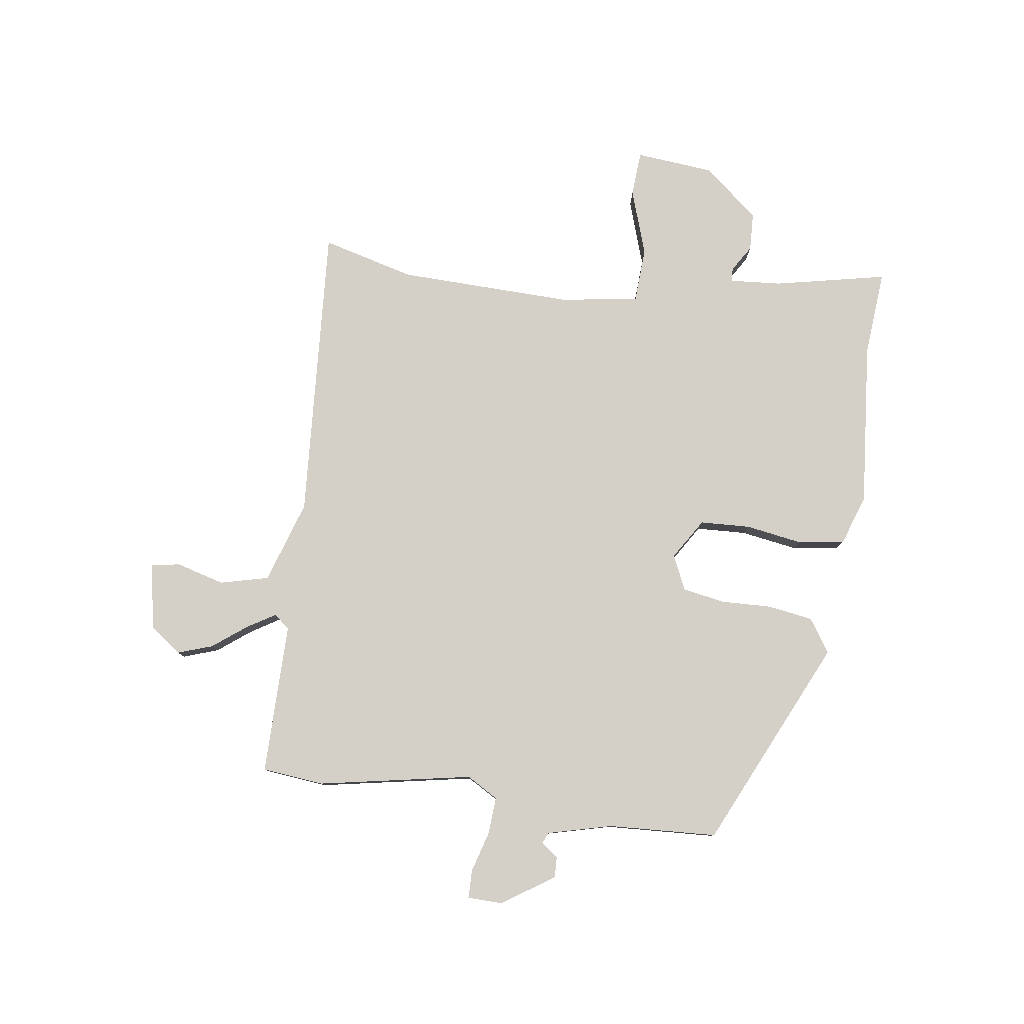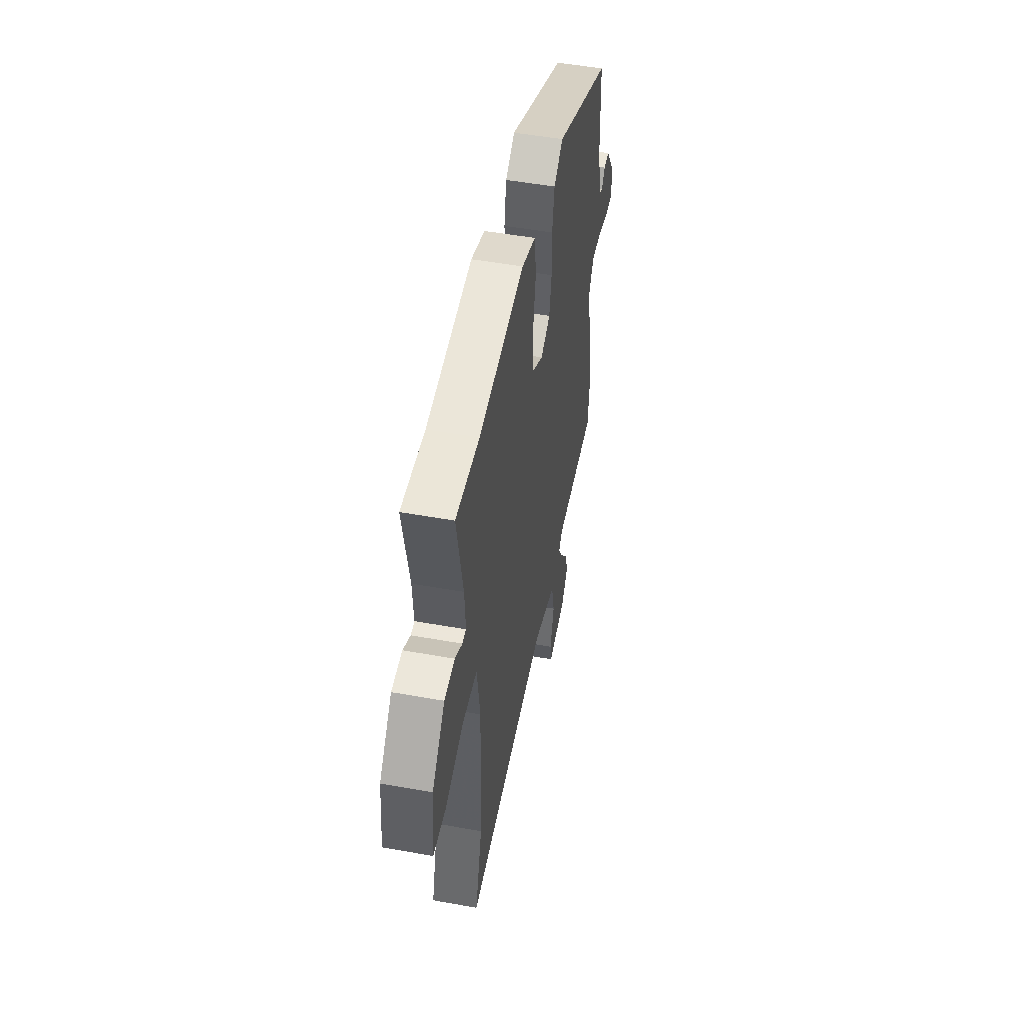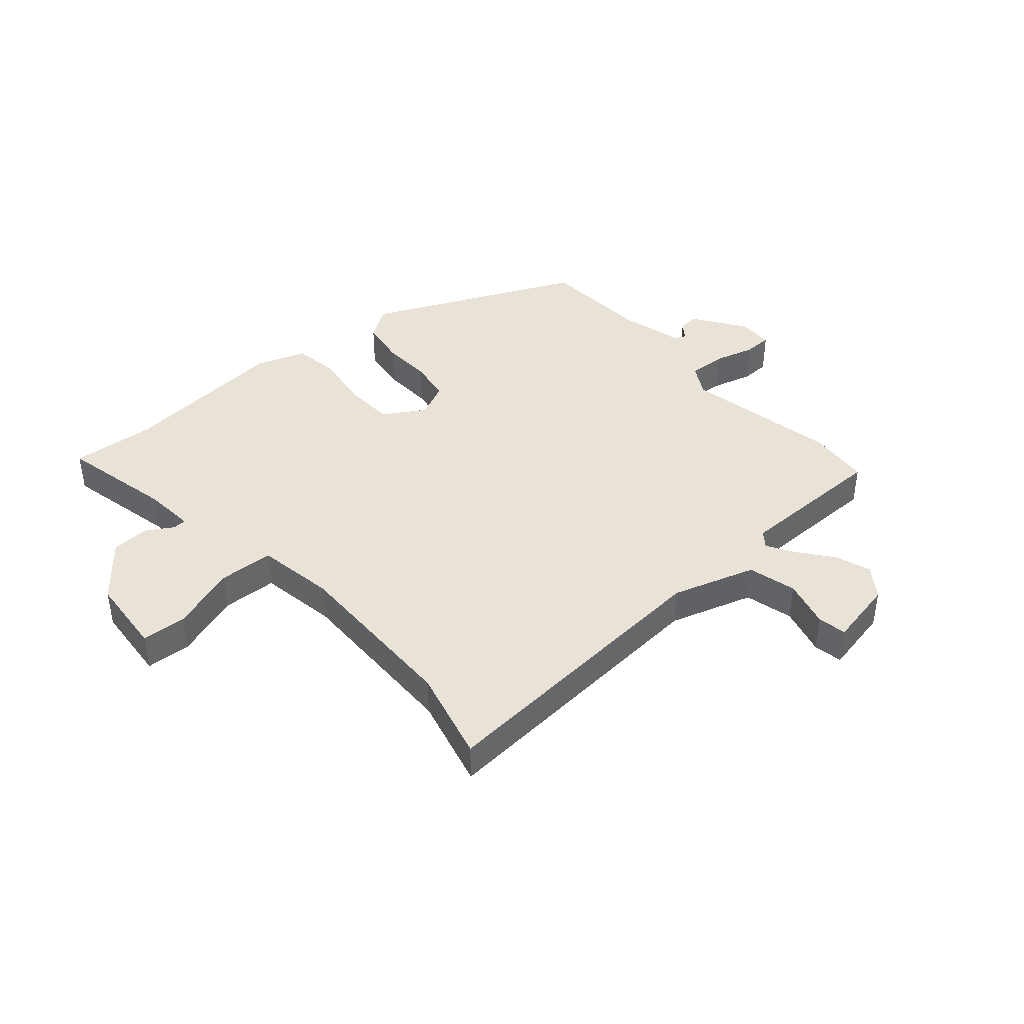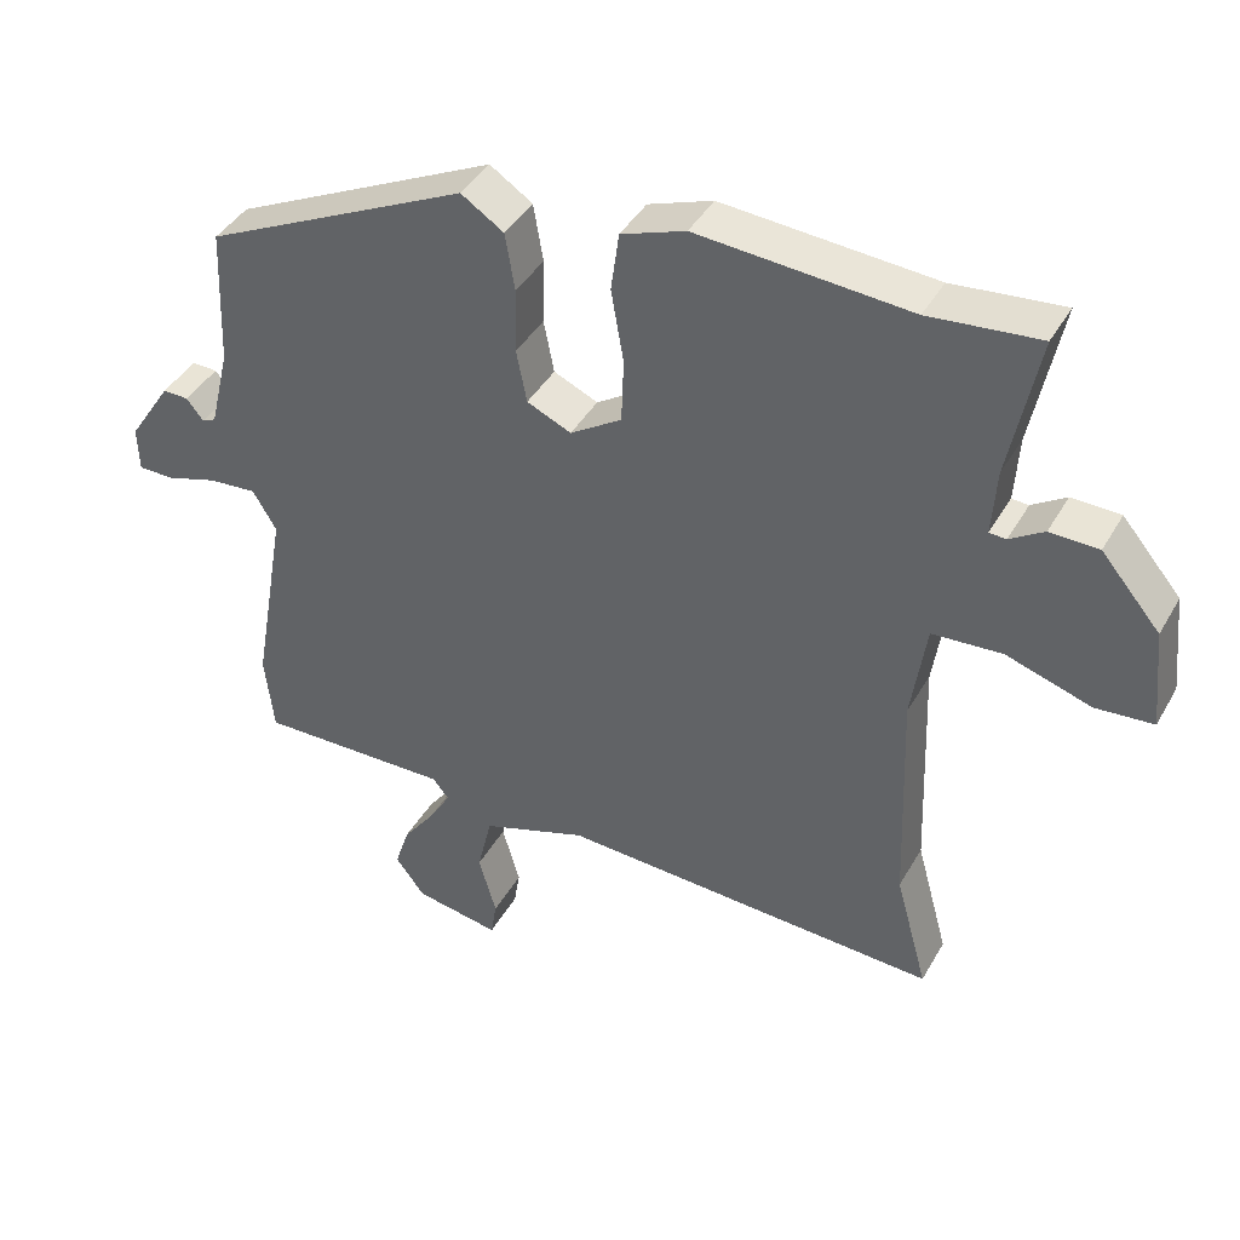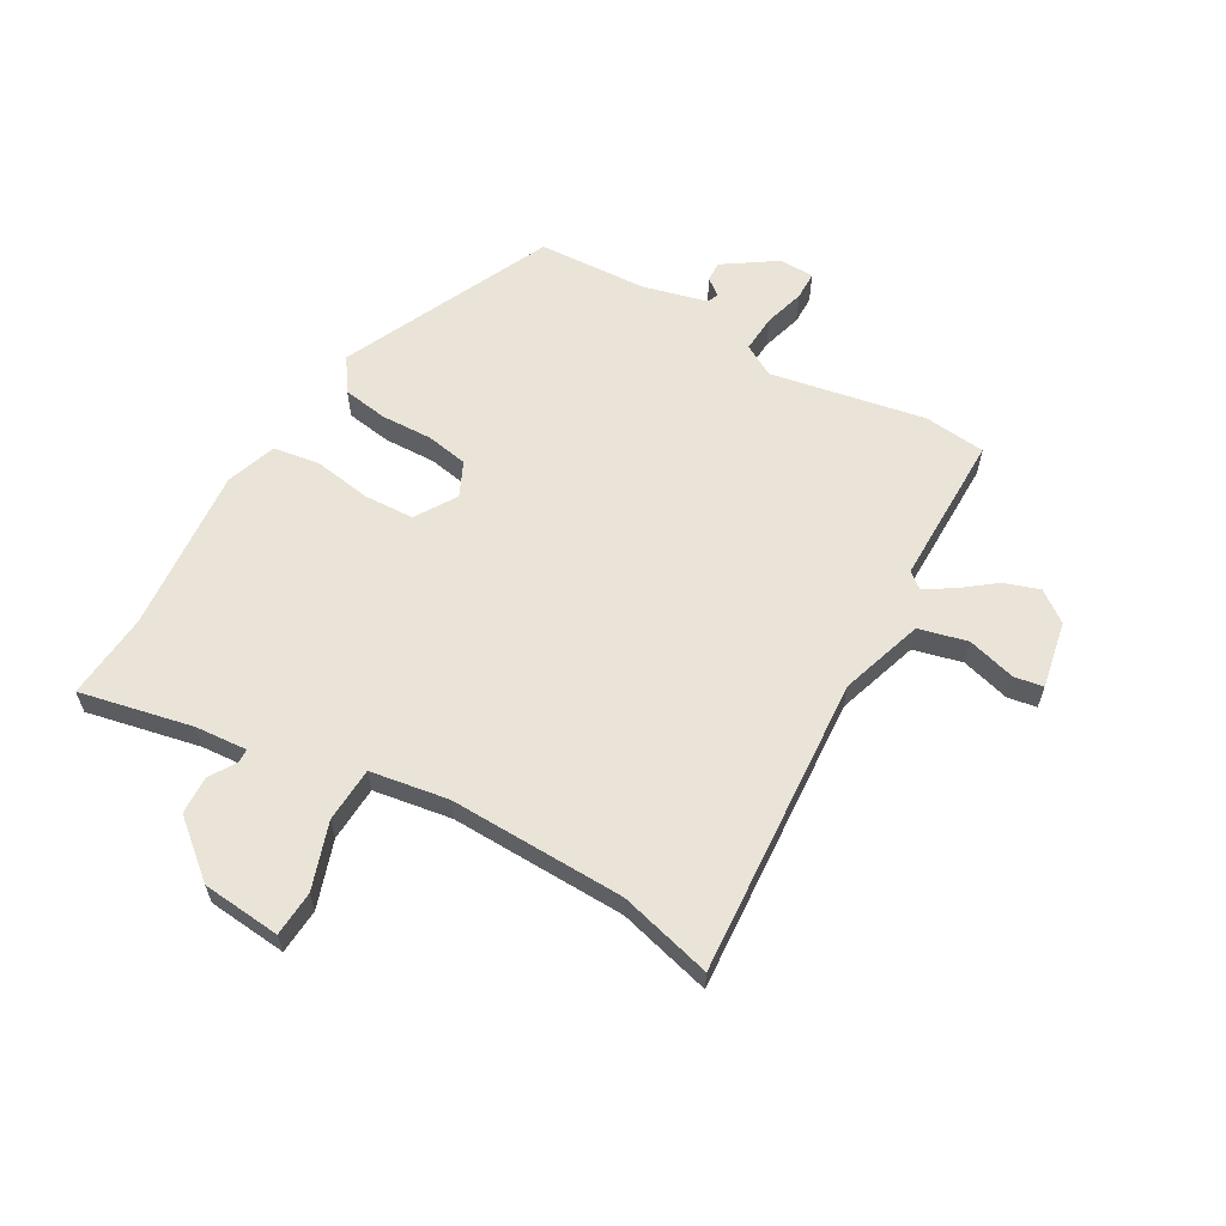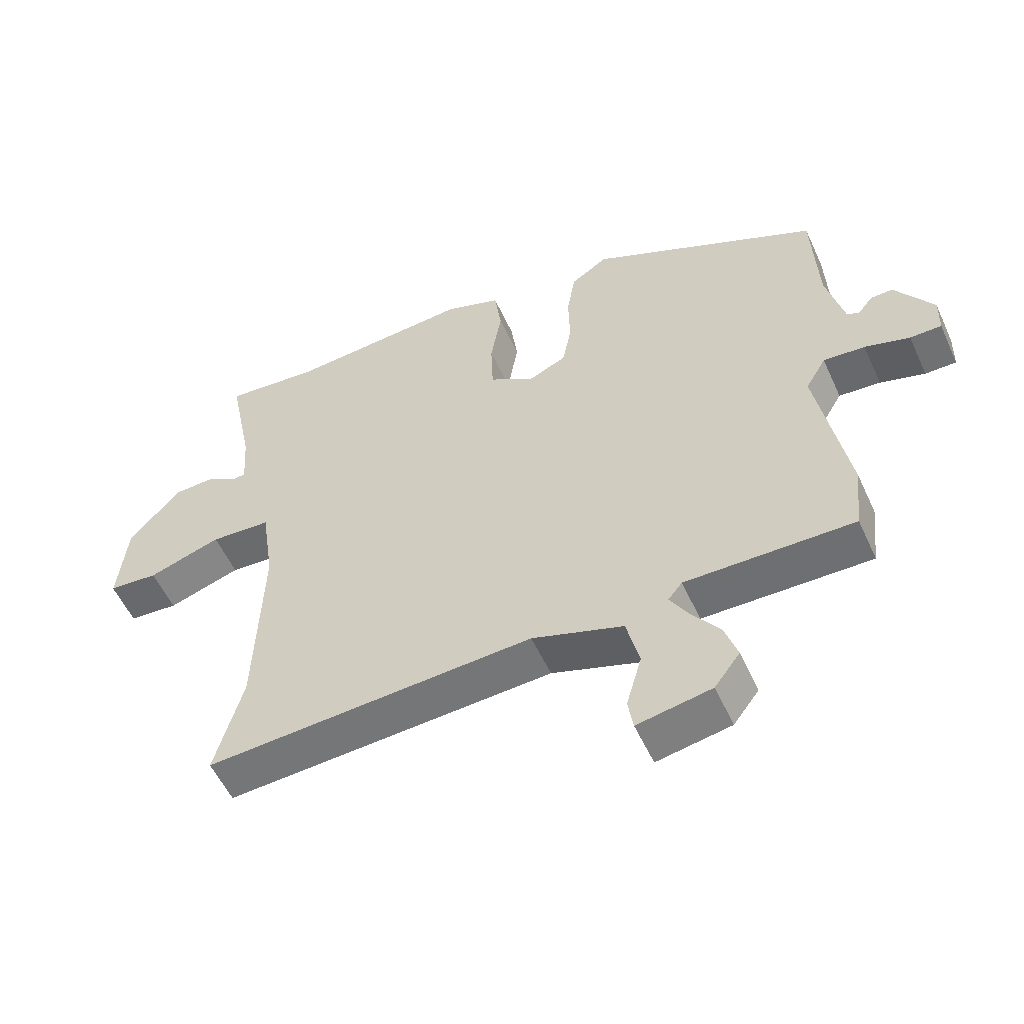
<metadata>
{"format":"obj","ext":"obj","renderer":"f3d","projection":"perspective","resolution":1024,"background":"white","views":[{"elev":79.9,"azim":-82.6,"up":"+Y"},{"elev":51.0,"azim":101.1,"up":"+Z"},{"elev":41.8,"azim":137.8,"up":"+Y"},{"elev":41.3,"azim":27.4,"up":"+Z"},{"elev":60.9,"azim":119.1,"up":"+Y"},{"elev":-55.1,"azim":-155.6,"up":"+Z"}]}
</metadata>
<code>
v 0.435 0.07 0.494
v 0.584 0.07 0.508
v 0.545 0.07 0.313
v 0.539 0.07 0.223
v 0.562 0.07 0.222
v 0.608 0.07 0.251
v 0.674 0.07 0.249
v 0.754 0.07 0.155
v 0.768 0.07 0.019
v 0.69 0.07 0.013
v 0.575 0.07 0.05
v 0.48 0.07 0.044
v 0.46 0.07 -0.091
v 0.471 0.07 -0.395
v 0.515 0.07 -0.555
v -0.002 0.07 -0.526
v -0.145 0.07 -0.574
v -0.165 0.07 -0.658
v -0.141 0.07 -0.742
v -0.149 0.07 -0.792
v -0.265 0.07 -0.771
v -0.305 0.07 -0.718
v -0.285 0.07 -0.657
v -0.241 0.07 -0.598
v -0.212 0.07 -0.549
v -0.234 0.07 -0.522
v -0.497 0.07 -0.526
v -0.509 0.07 -0.419
v -0.462 0.07 -0.152
v -0.494 0.07 -0.098
v -0.559 0.07 -0.103
v -0.629 0.07 -0.124
v -0.678 0.07 -0.124
v -0.68 0.07 -0.063
v -0.621 0.07 0.027
v -0.586 0.07 0.026
v -0.563 0.07 -0.003
v -0.544 0.07 0.006
v -0.517 0.07 0.117
v -0.509 0.07 0.306
v -0.149 0.07 0.478
v -0.091 0.07 0.44
v -0.078 0.07 0.362
v -0.08 0.07 0.273
v -0.066 0.07 0.201
v -0.006 0.07 0.174
v 0.064 0.07 0.219
v 0.067 0.07 0.306
v 0.05 0.07 0.405
v 0.061 0.07 0.485
v 0.148 0.07 0.516
v 0.435 0 0.494
v 0.584 0 0.508
v 0.545 0 0.313
v 0.539 0 0.223
v 0.562 0 0.222
v 0.608 0 0.251
v 0.674 0 0.249
v 0.754 0 0.155
v 0.768 0 0.019
v 0.69 0 0.013
v 0.575 0 0.05
v 0.48 0 0.044
v 0.46 0 -0.091
v 0.471 0 -0.395
v 0.515 0 -0.555
v -0.002 0 -0.526
v -0.145 0 -0.574
v -0.165 0 -0.658
v -0.141 0 -0.742
v -0.149 0 -0.792
v -0.265 0 -0.771
v -0.305 0 -0.718
v -0.285 0 -0.657
v -0.241 0 -0.598
v -0.212 0 -0.549
v -0.234 0 -0.522
v -0.497 0 -0.526
v -0.509 0 -0.419
v -0.462 0 -0.152
v -0.494 0 -0.098
v -0.559 0 -0.103
v -0.629 0 -0.124
v -0.678 0 -0.124
v -0.68 0 -0.063
v -0.621 0 0.027
v -0.586 0 0.026
v -0.563 0 -0.003
v -0.544 0 0.006
v -0.517 0 0.117
v -0.509 0 0.306
v -0.149 0 0.478
v -0.091 0 0.44
v -0.078 0 0.362
v -0.08 0 0.273
v -0.066 0 0.201
v -0.006 0 0.174
v 0.064 0 0.219
v 0.067 0 0.306
v 0.05 0 0.405
v 0.061 0 0.485
v 0.148 0 0.516
f 50 51 1
f 49 50 1
f 48 49 1
f 1 2 3
f 48 1 3
f 47 48 3
f 46 47 3 4
f 42 43 44
f 41 42 44
f 40 41 44
f 39 40 44
f 38 39 44 45
f 37 38 45 46
f 35 36 37
f 34 35 37
f 33 34 37
f 32 33 37
f 31 32 37
f 46 4 5
f 37 46 5
f 31 37 5
f 30 31 5
f 26 27 28 29
f 29 30 5
f 26 29 5
f 25 26 5
f 22 23 24
f 21 22 24
f 20 21 24
f 19 20 24
f 18 19 24
f 17 18 24 25
f 14 15 16
f 13 14 16
f 16 17 25
f 13 16 25
f 12 13 25
f 9 10 11
f 8 9 11
f 7 8 11
f 6 7 11
f 5 6 11
f 5 11 12
f 5 12 25
f 52 102 101
f 52 101 100
f 52 100 99
f 54 53 52
f 54 52 99
f 54 99 98
f 55 54 98 97
f 95 94 93
f 95 93 92
f 95 92 91
f 95 91 90
f 96 95 90 89
f 97 96 89 88
f 88 87 86
f 88 86 85
f 88 85 84
f 88 84 83
f 88 83 82
f 56 55 97
f 56 97 88
f 56 88 82
f 56 82 81
f 80 79 78 77
f 56 81 80
f 56 80 77
f 56 77 76
f 75 74 73
f 75 73 72
f 75 72 71
f 75 71 70
f 75 70 69
f 76 75 69 68
f 67 66 65
f 67 65 64
f 76 68 67
f 76 67 64
f 76 64 63
f 62 61 60
f 62 60 59
f 62 59 58
f 62 58 57
f 62 57 56
f 63 62 56
f 76 63 56
f 1 52 53 2
f 2 53 54 3
f 3 54 55 4
f 4 55 56 5
f 5 56 57 6
f 6 57 58 7
f 7 58 59 8
f 8 59 60 9
f 9 60 61 10
f 10 61 62 11
f 11 62 63 12
f 12 63 64 13
f 13 64 65 14
f 14 65 66 15
f 15 66 67 16
f 16 67 68 17
f 17 68 69 18
f 18 69 70 19
f 19 70 71 20
f 20 71 72 21
f 21 72 73 22
f 22 73 74 23
f 23 74 75 24
f 24 75 76 25
f 25 76 77 26
f 26 77 78 27
f 27 78 79 28
f 28 79 80 29
f 29 80 81 30
f 30 81 82 31
f 31 82 83 32
f 32 83 84 33
f 33 84 85 34
f 34 85 86 35
f 35 86 87 36
f 36 87 88 37
f 37 88 89 38
f 38 89 90 39
f 39 90 91 40
f 40 91 92 41
f 41 92 93 42
f 42 93 94 43
f 43 94 95 44
f 44 95 96 45
f 45 96 97 46
f 46 97 98 47
f 47 98 99 48
f 48 99 100 49
f 49 100 101 50
f 50 101 102 51
f 51 102 52 1

</code>
